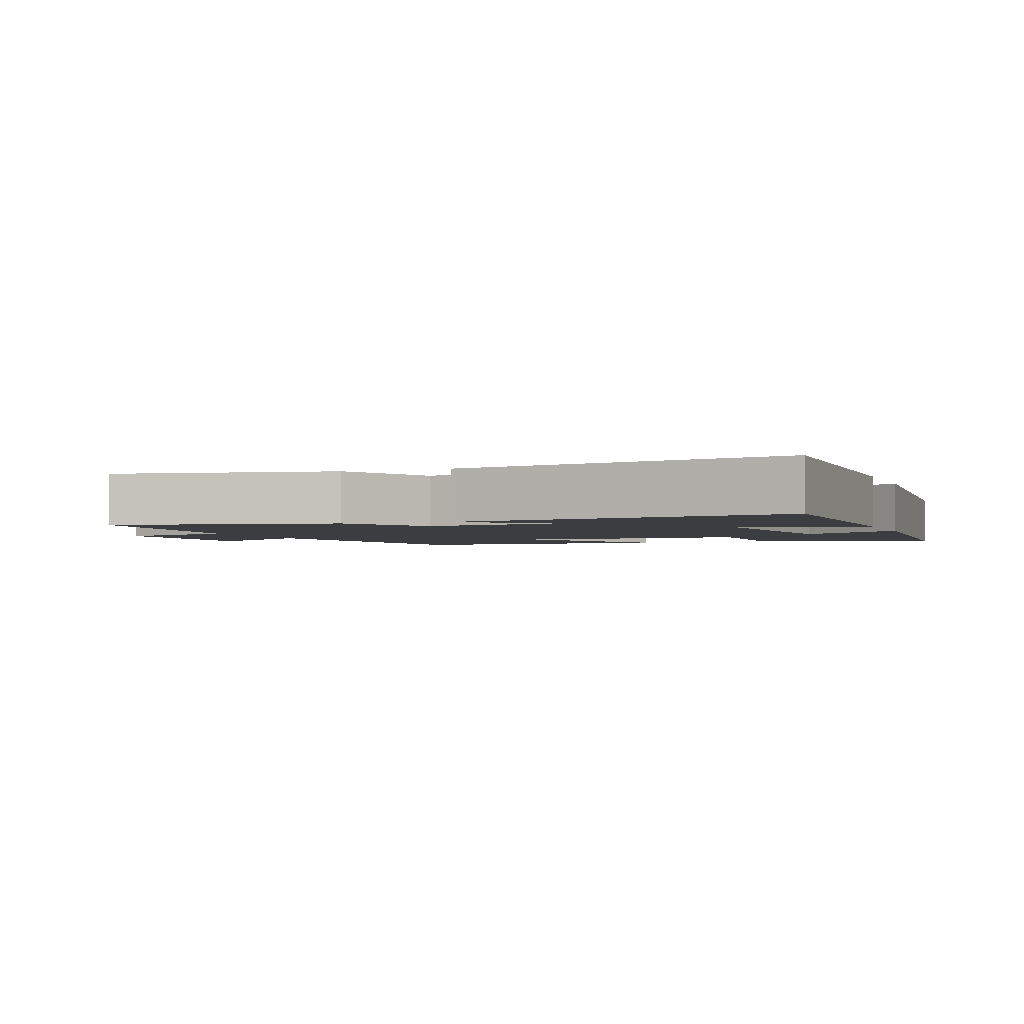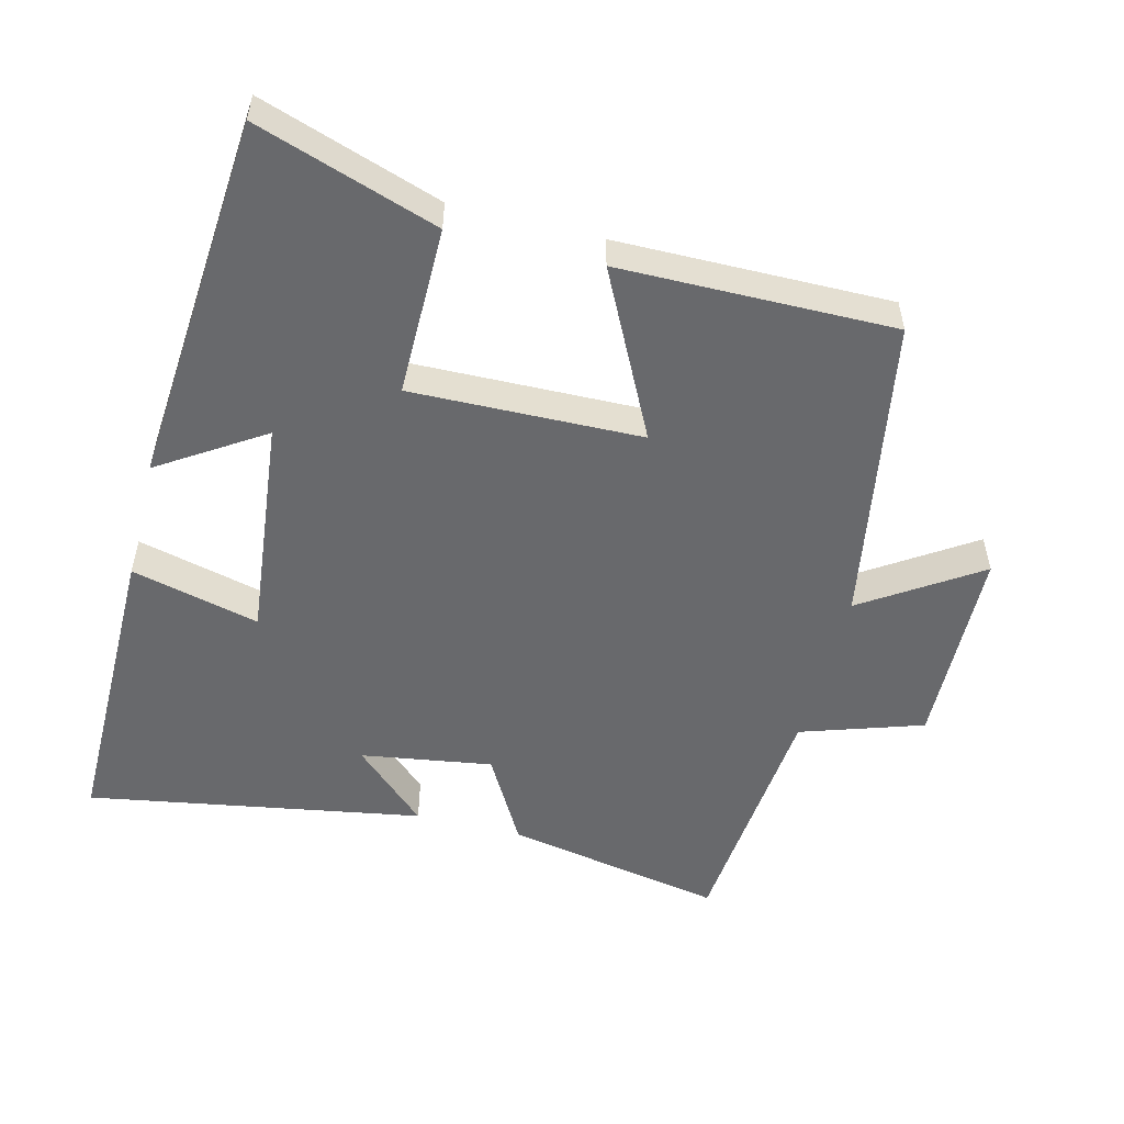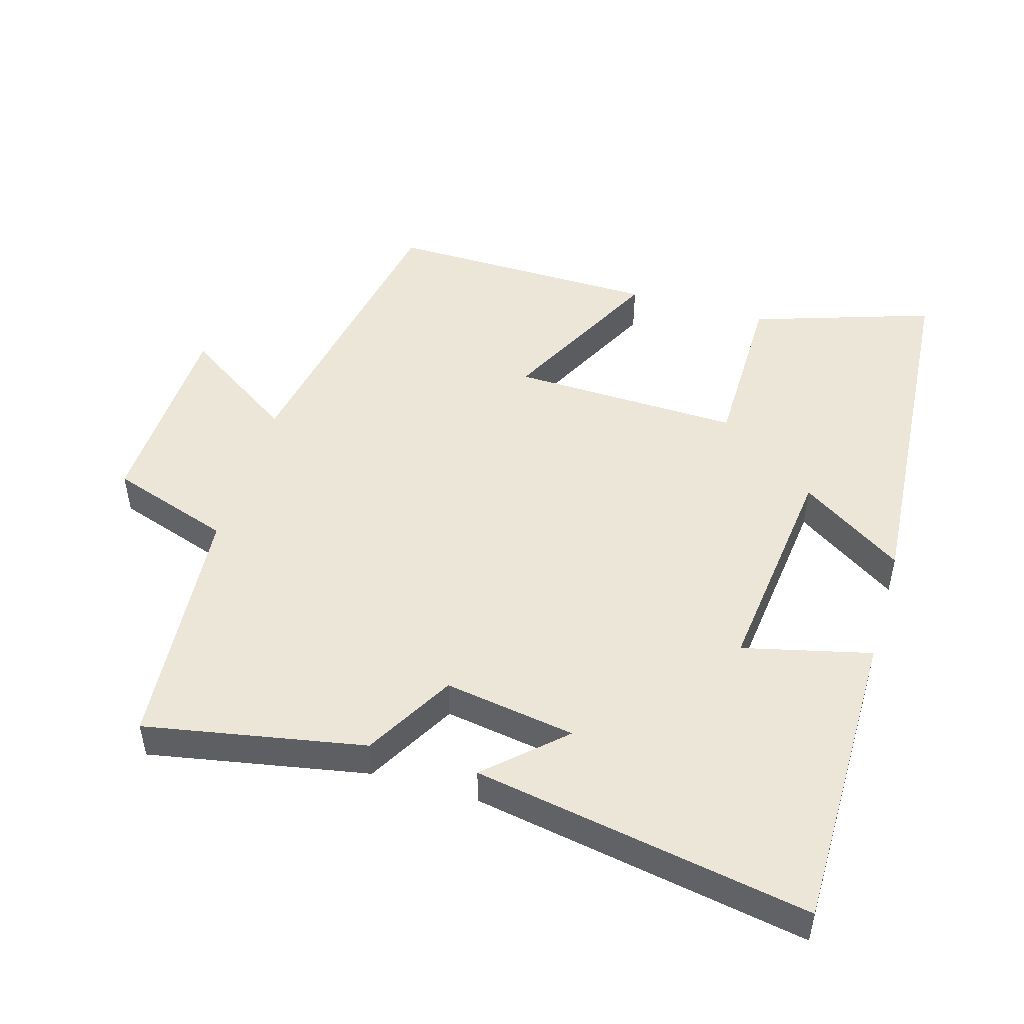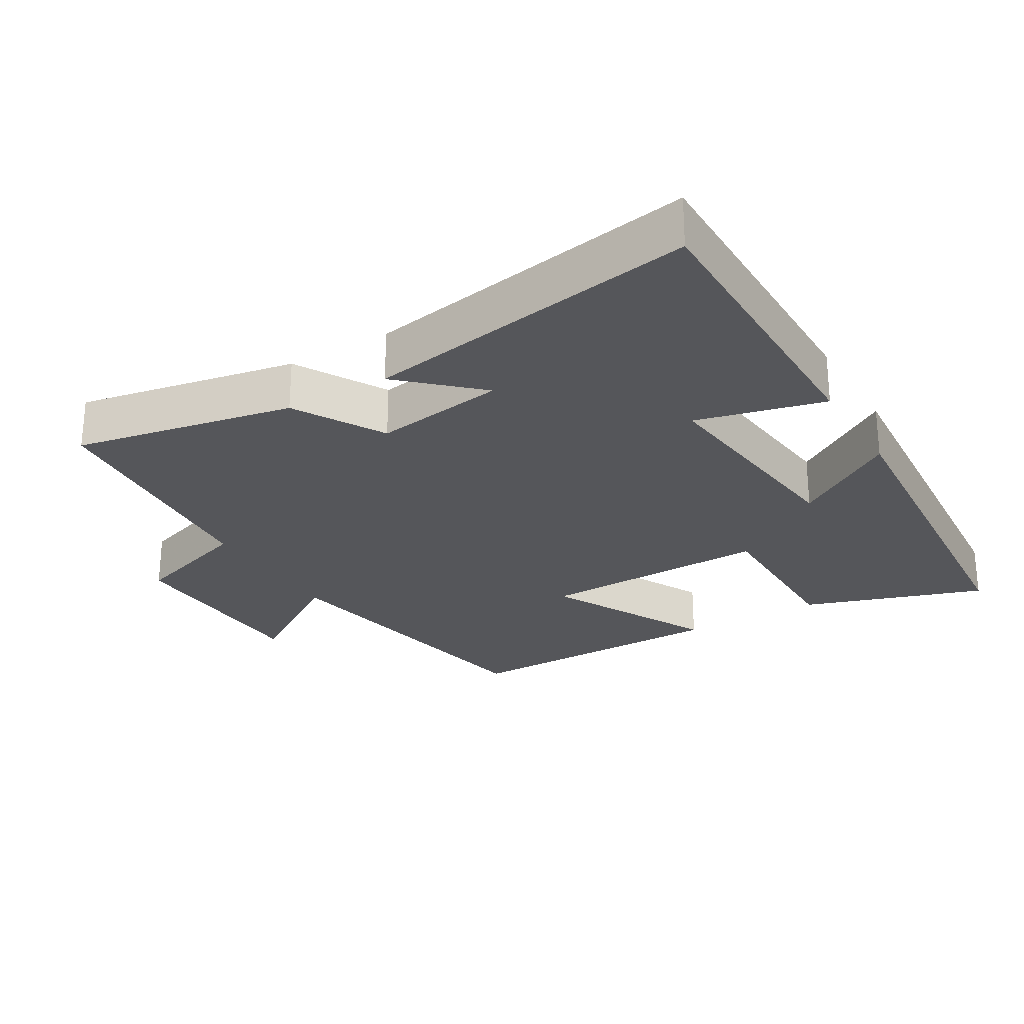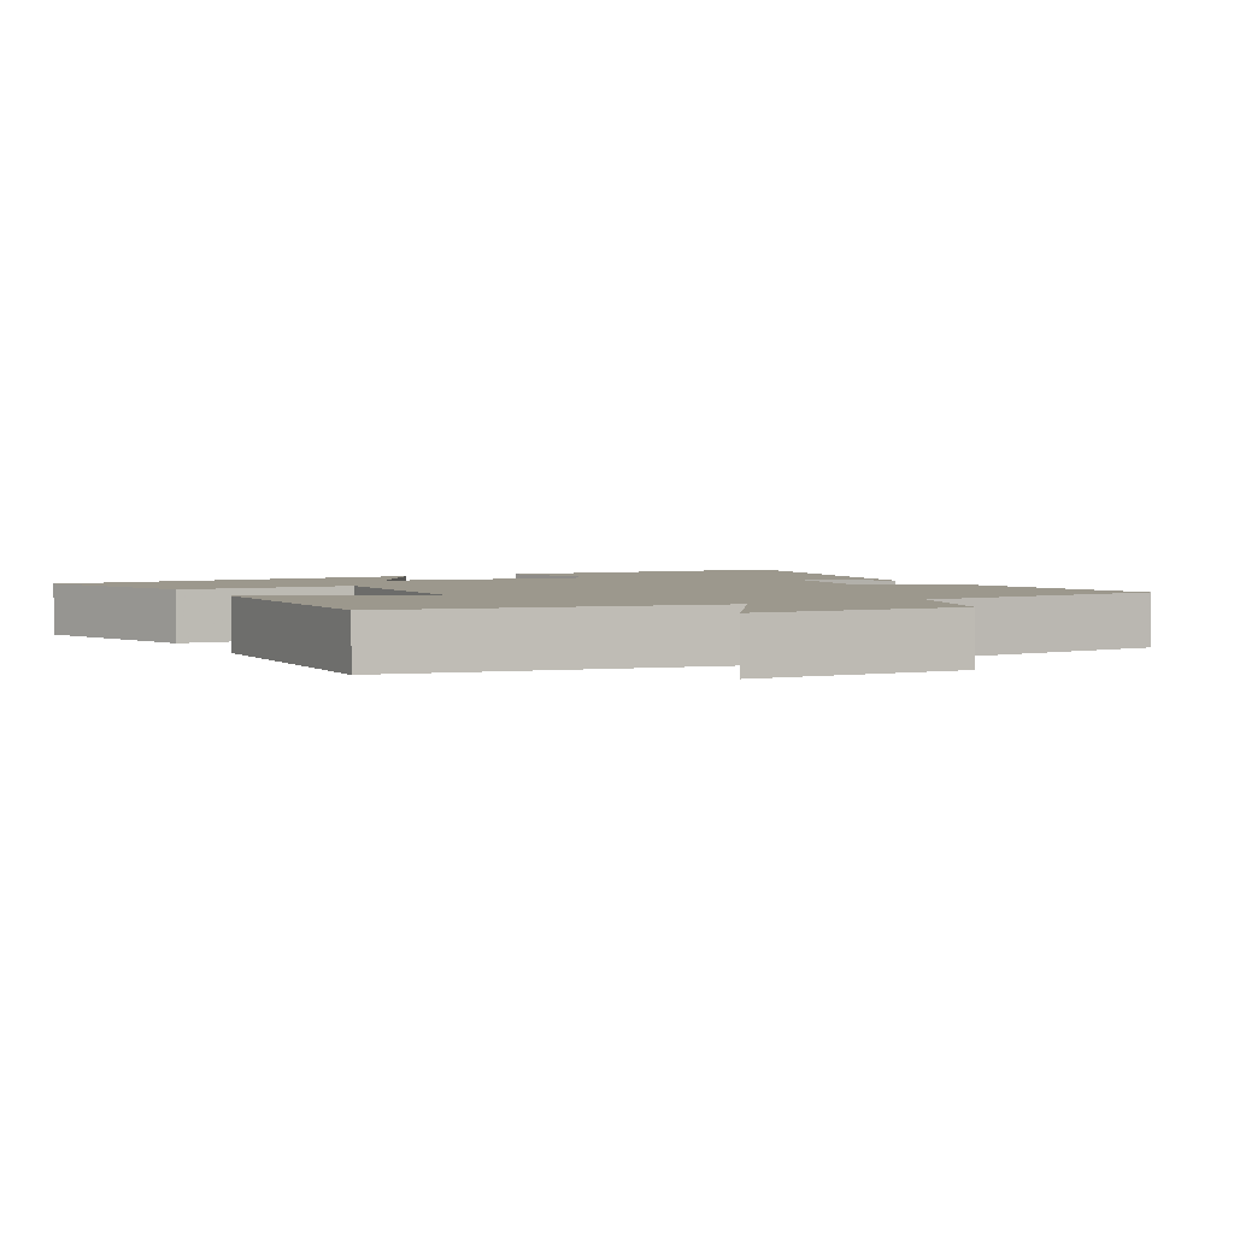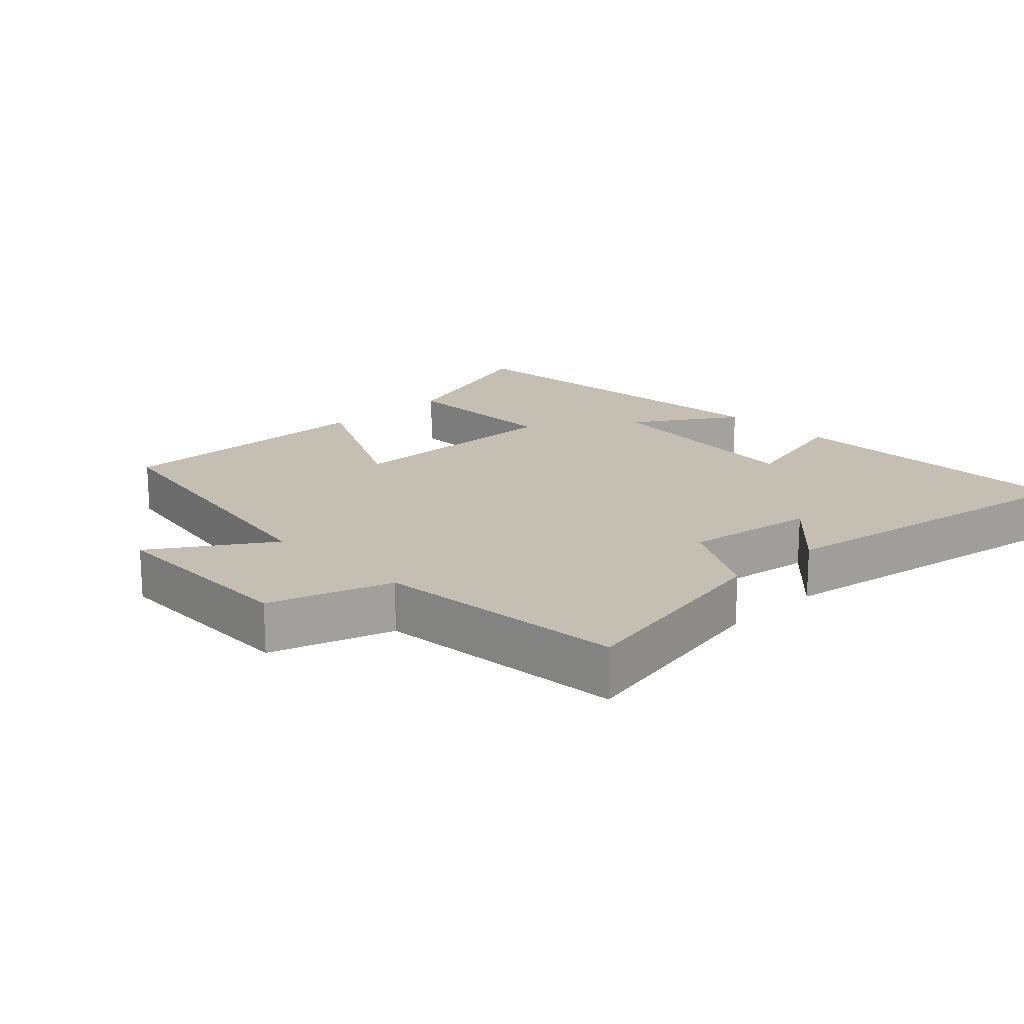
<metadata>
{"format":"obj","ext":"obj","renderer":"f3d","projection":"perspective","resolution":1024,"background":"white","views":[{"elev":-2.5,"azim":20.3,"up":"+Y"},{"elev":-52.8,"azim":165.7,"up":"+Y"},{"elev":48.9,"azim":16.6,"up":"+Y"},{"elev":-25.8,"azim":30.7,"up":"+Y"},{"elev":3.0,"azim":-118.1,"up":"+Y"},{"elev":17.6,"azim":-44.3,"up":"+Y"}]}
</metadata>
<code>
v 0.458 0.07 -0.588
v 0.194 0.07 -0.5
v 0.194 0.07 -0.251
v -0.142 0.07 -0.259
v -0.02 0.07 -0.5
v -0.42 0.07 -0.504
v -0.5 0.07 -0.053
v -0.668 0.07 -0.164
v -0.678 0.07 0.134
v -0.5 0.07 0.193
v -0.468 0.07 0.561
v -0.147 0.07 0.5
v -0.073 0.07 0.369
v 0.119 0.07 0.399
v 0.011 0.07 0.5
v 0.501 0.07 0.585
v 0.5 0.07 0.138
v 0.313 0.07 0.184
v 0.349 0.07 -0.142
v 0.5 0.07 -0.044
v 0.458 0 -0.588
v 0.194 0 -0.5
v 0.194 0 -0.251
v -0.142 0 -0.259
v -0.02 0 -0.5
v -0.42 0 -0.504
v -0.5 0 -0.053
v -0.668 0 -0.164
v -0.678 0 0.134
v -0.5 0 0.193
v -0.468 0 0.561
v -0.147 0 0.5
v -0.073 0 0.369
v 0.119 0 0.399
v 0.011 0 0.5
v 0.501 0 0.585
v 0.5 0 0.138
v 0.313 0 0.184
v 0.349 0 -0.142
v 0.5 0 -0.044
f 19 20 1 2
f 18 19 2 3
f 16 17 18
f 14 15 16
f 14 16 18
f 13 14 18 3
f 10 11 12 13
f 7 8 9 10
f 4 5 6 7
f 7 10 13
f 3 4 7 13
f 22 21 40 39
f 23 22 39 38
f 38 37 36
f 36 35 34
f 38 36 34
f 23 38 34 33
f 33 32 31 30
f 30 29 28 27
f 27 26 25 24
f 33 30 27
f 33 27 24 23
f 1 21 22 2
f 2 22 23 3
f 3 23 24 4
f 4 24 25 5
f 5 25 26 6
f 6 26 27 7
f 7 27 28 8
f 8 28 29 9
f 9 29 30 10
f 10 30 31 11
f 11 31 32 12
f 12 32 33 13
f 13 33 34 14
f 14 34 35 15
f 15 35 36 16
f 16 36 37 17
f 17 37 38 18
f 18 38 39 19
f 19 39 40 20
f 20 40 21 1

</code>
